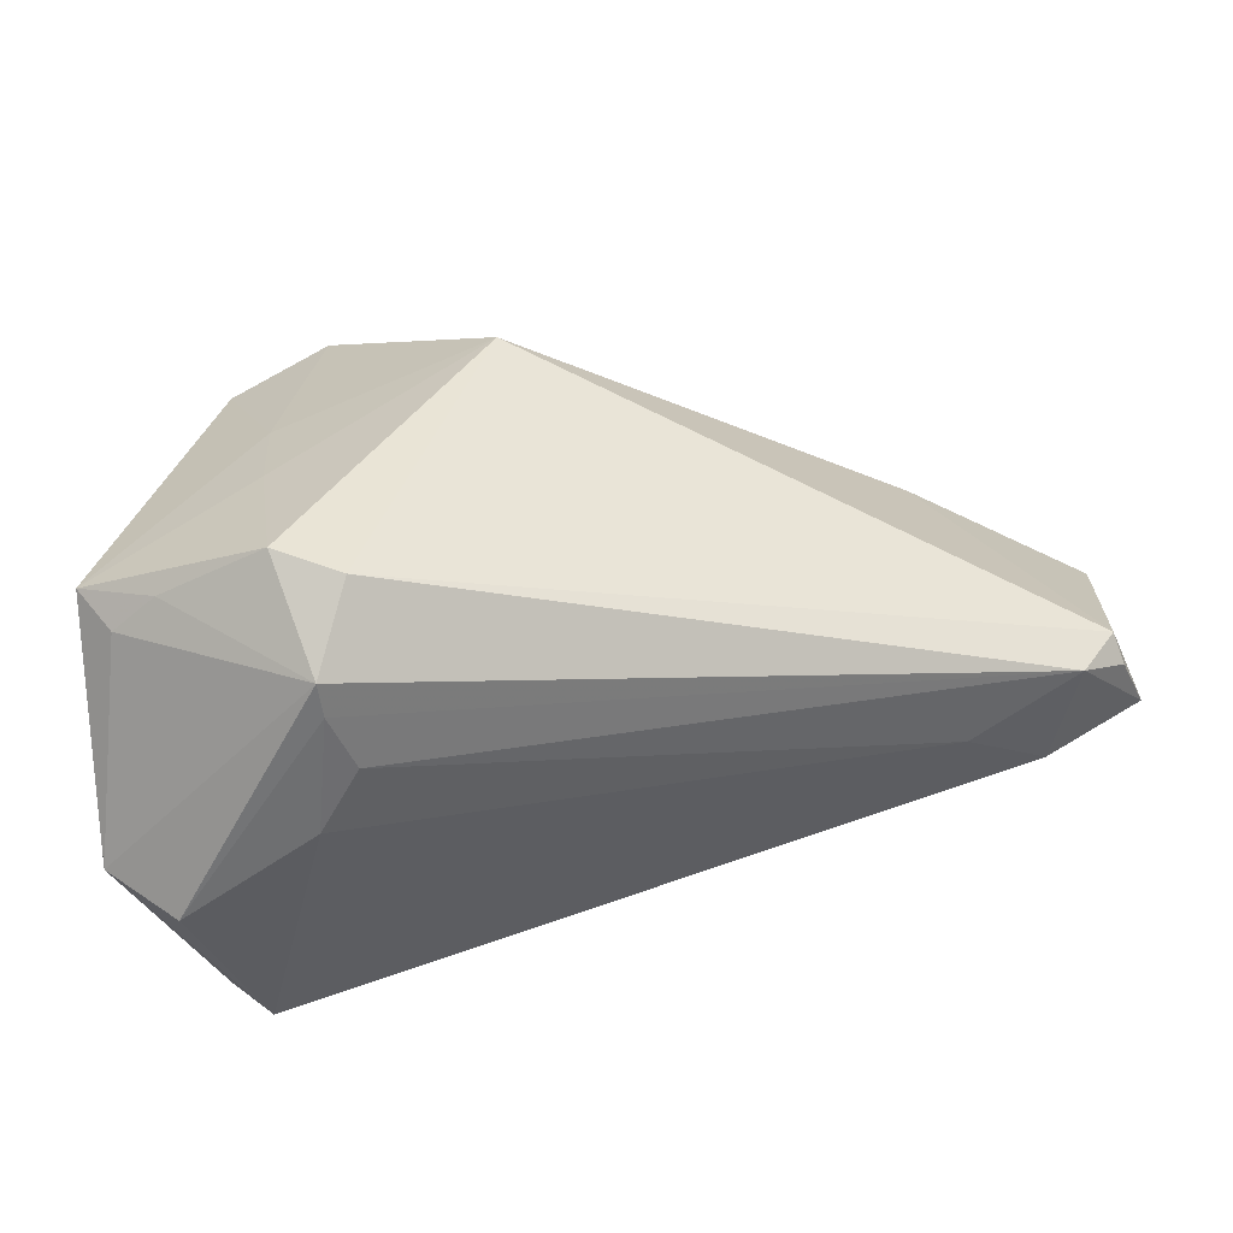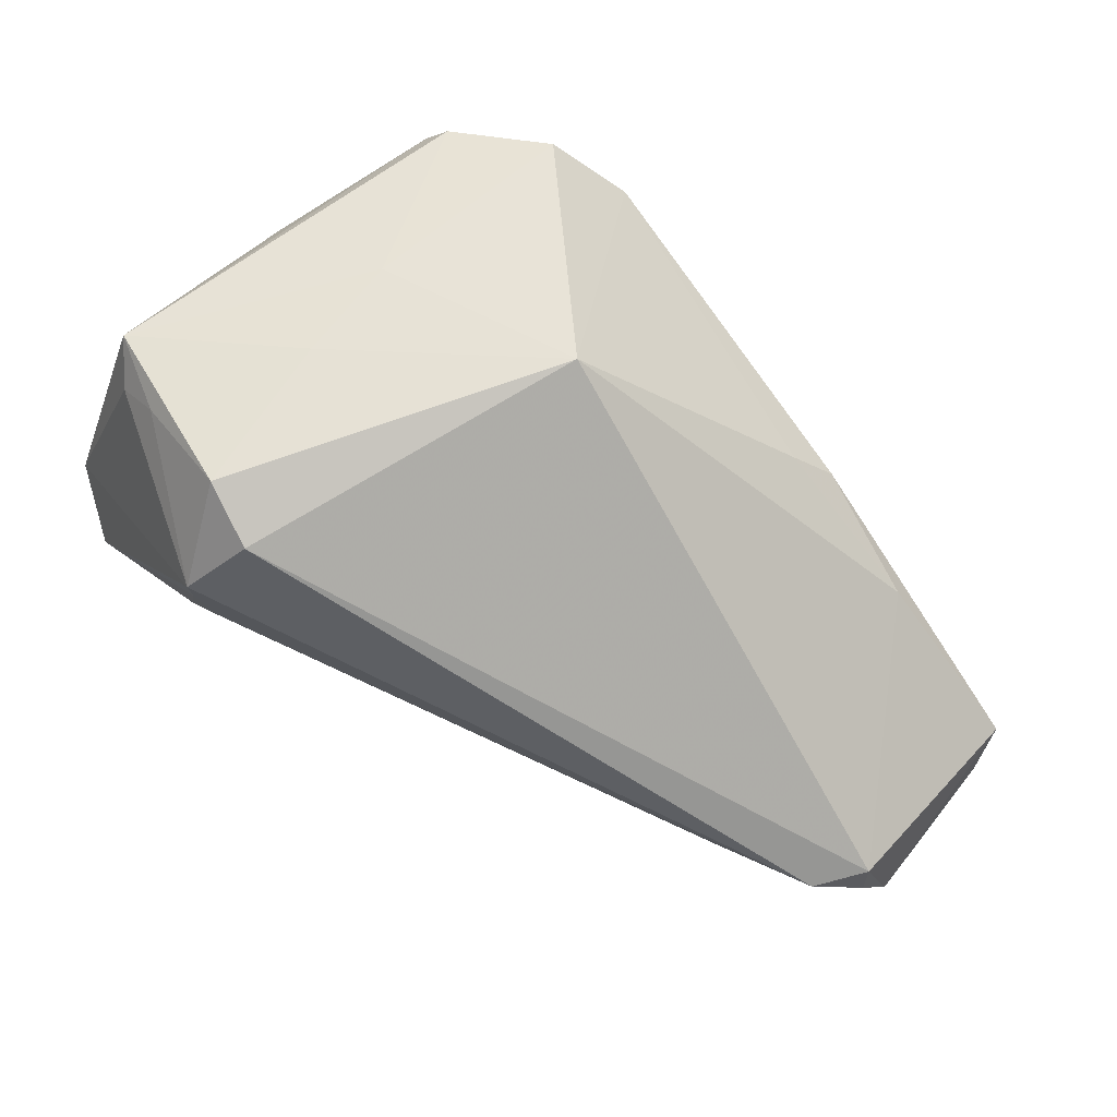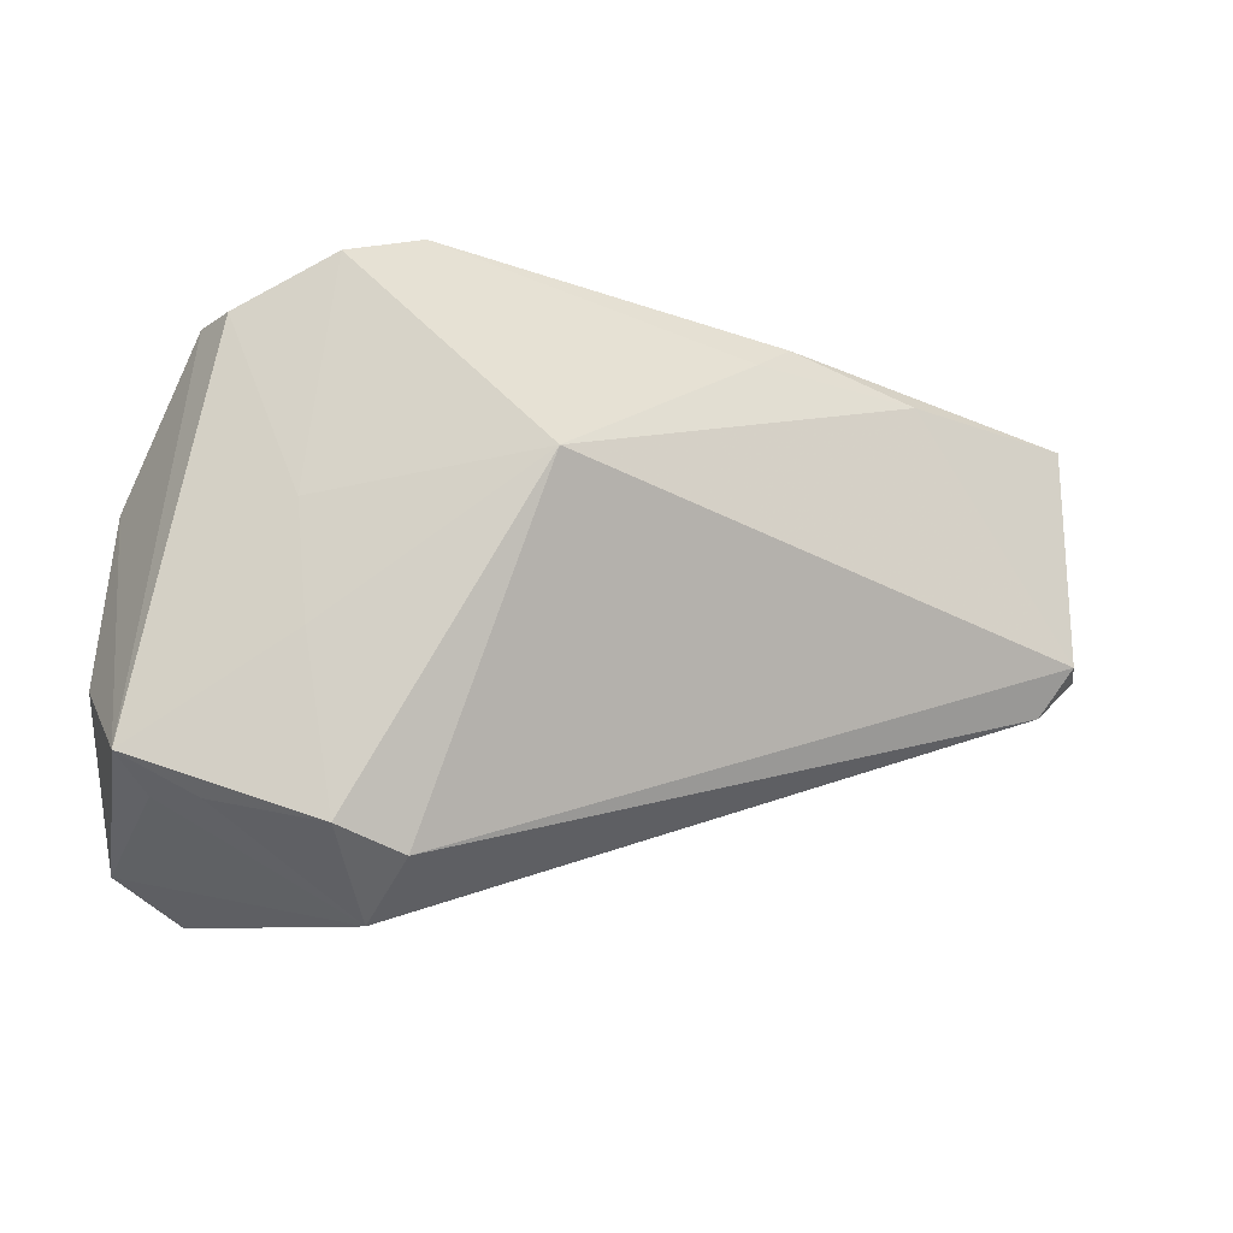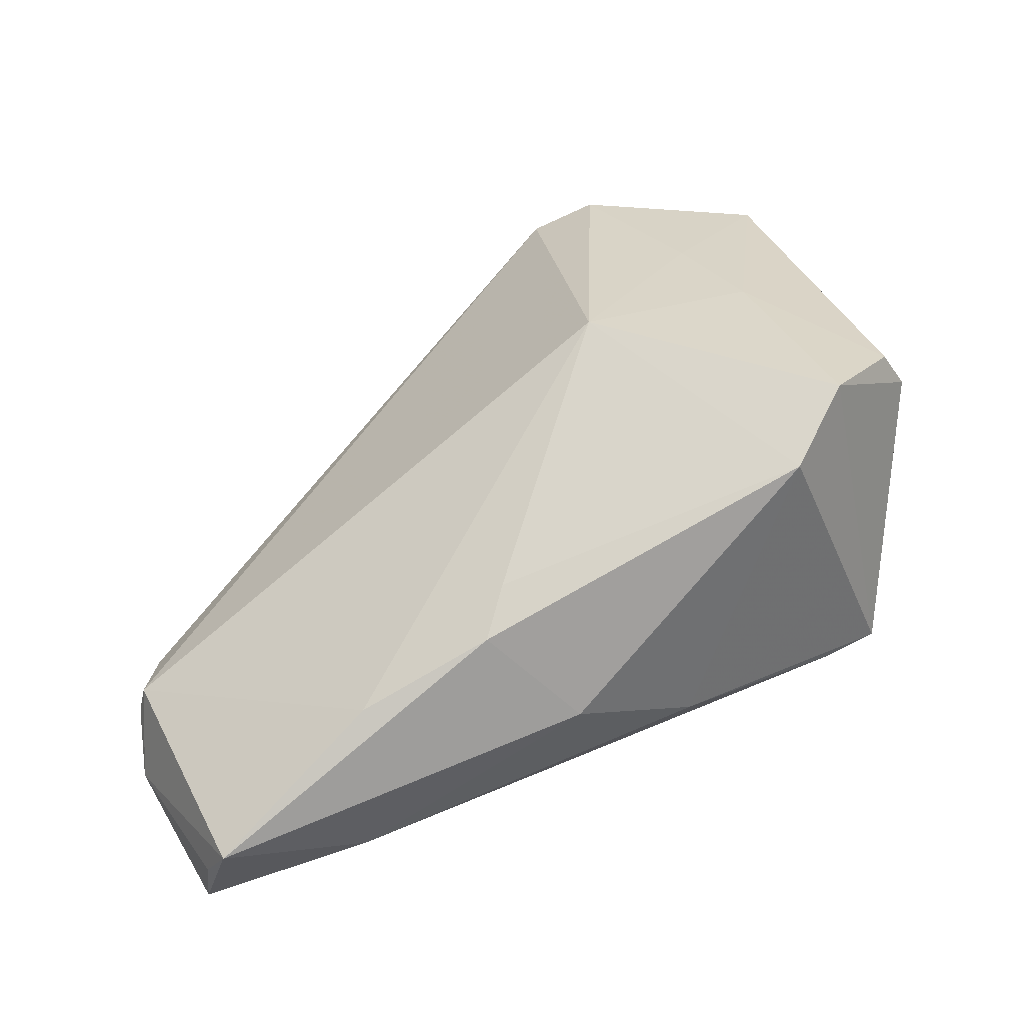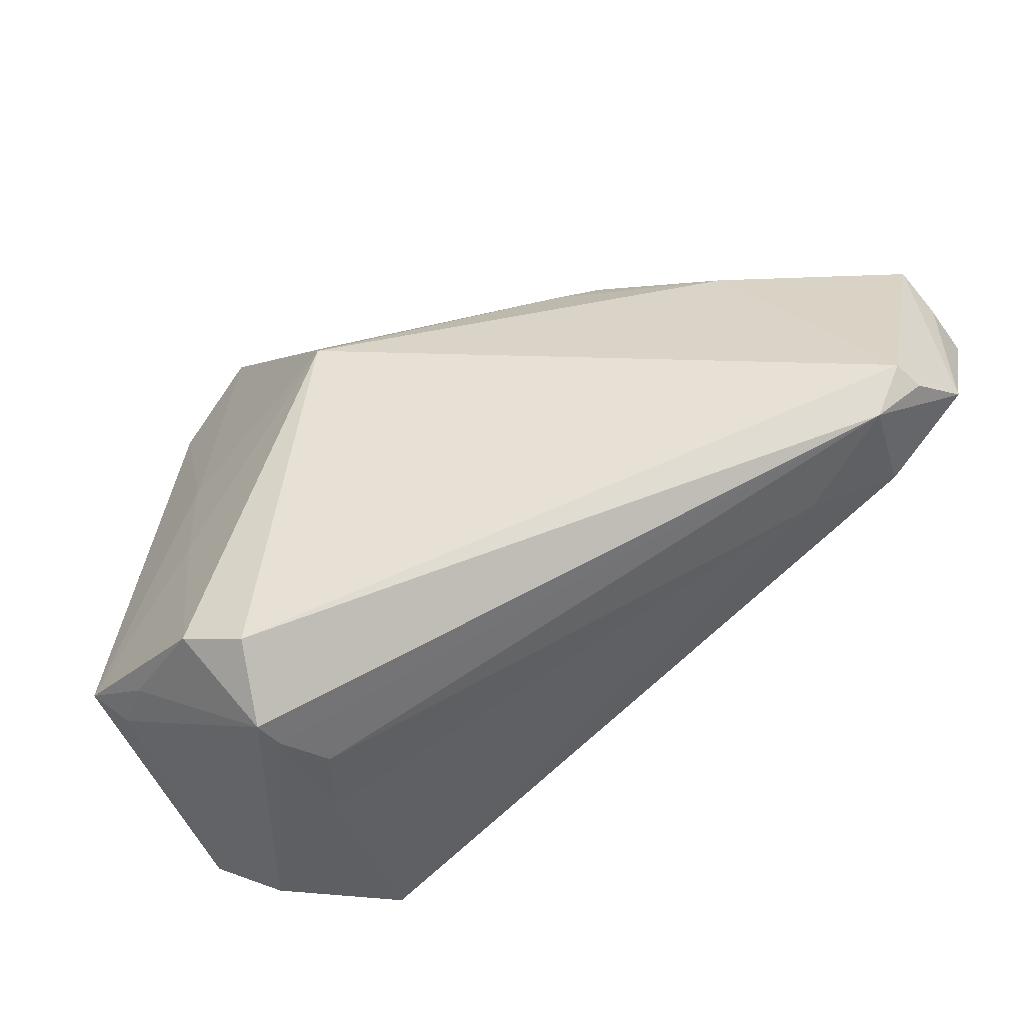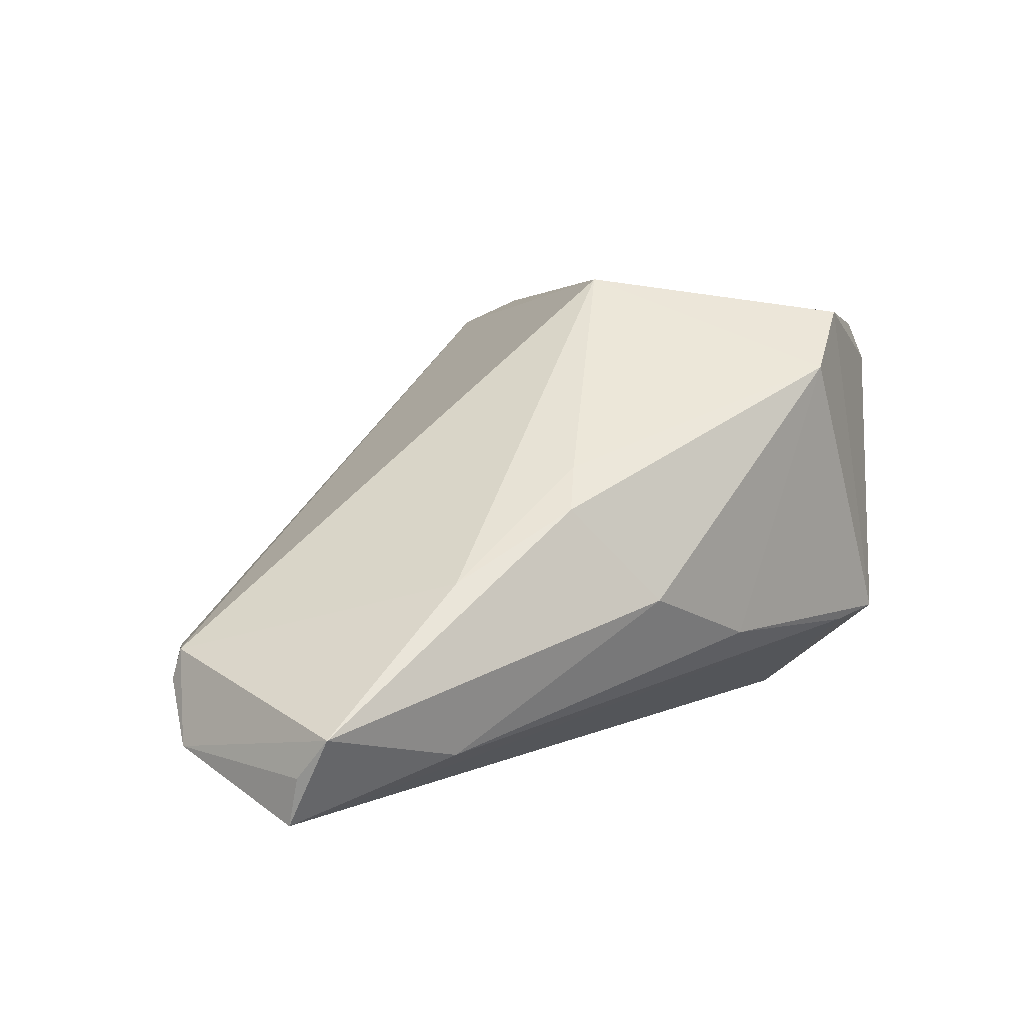
<metadata>
{"format":"obj","ext":"obj","renderer":"f3d","projection":"perspective","resolution":1024,"background":"white","views":[{"elev":-62.7,"azim":13.9,"up":"+Y"},{"elev":66.6,"azim":40.4,"up":"+Z"},{"elev":-13.8,"azim":-0.0,"up":"+Y"},{"elev":30.6,"azim":151.8,"up":"+Z"},{"elev":-50.6,"azim":42.8,"up":"+Y"},{"elev":4.7,"azim":135.6,"up":"+Z"}]}
</metadata>
<code>
v 0.04959 0.0236 -0.01926
v -0.02338 -0.03388 0.01686
v 0.04843 0.006555 -0.02576
v 0.04514 -0.008073 -0.01318
v -0.02971 0.005166 0.02614
v 0.008548 0.0325 -0.007595
v 0.05091 0.0002598 -0.0229
v -0.04933 0.007587 0.0108
v -0.04053 0.02404 0.01944
v 0.03984 -0.004905 -0.02409
v 0.04948 -0.003541 -0.01602
v -0.0286 -0.007317 0.02672
v -0.0433 -0.02231 0.02093
v 0.03187 0.024 -0.004485
v -0.04732 0.01457 -0.00602
v -0.01879 0.03388 0.01843
v 0.01447 0.02469 0.007341
v 0.04975 0.01746 -0.02915
v -0.007405 0.03113 -0.01291
v 0.05019 0.01937 -0.02376
v -0.02565 -0.02579 0.02729
v -0.04631 -0.01857 0.02439
v 0.01808 0.0278 0.002921
v -0.02639 0.03007 0.02511
v -0.04131 -0.02345 -0.02371
v -0.03538 0.02957 -0.01223
v -0.04554 -0.005557 -0.02915
v 0.04908 -0.002584 -0.01259
v 0.03221 -0.01052 -0.01698
v -0.02827 -0.03149 0.0003238
v 0.03241 0.02444 -0.02302
v -0.04261 0.006908 -0.02554
v -0.005238 0.009211 0.02915
v -0.01888 -0.02835 0.02419
v -0.04762 -0.01371 -0.02524
v -0.02379 -0.03341 0.01308
v -0.02909 0.02939 -0.01353
v -0.03728 0.02431 0.02372
v -0.04412 -0.03137 -0.005852
v -0.05091 -0.01088 0.01367
v -0.05091 0.003838 -0.006779
v -0.05091 -0.02676 -0.001313
v -0.03796 -0.02299 0.0238
v -0.02262 -0.03194 0.006447
f 34 28 33
f 4 28 34
f 1 6 23
f 23 6 16
f 27 41 32
f 32 18 27
f 20 18 1
f 35 25 42
f 27 25 35
f 42 41 35
f 35 41 27
f 42 25 39
f 18 20 7
f 1 28 7
f 7 20 1
f 27 18 10
f 10 25 27
f 10 7 4
f 26 16 19
f 16 6 19
f 1 23 14
f 14 28 1
f 33 28 14
f 17 16 33
f 17 23 16
f 33 14 17
f 17 14 23
f 40 41 42
f 42 22 40
f 37 32 26
f 18 32 37
f 26 19 37
f 24 16 26
f 26 9 24
f 33 16 24
f 15 9 26
f 26 32 15
f 15 32 41
f 42 39 2
f 4 34 2
f 11 28 4
f 4 7 11
f 11 7 28
f 18 7 3
f 3 10 18
f 7 10 3
f 30 39 25
f 41 40 8
f 8 15 41
f 9 15 8
f 22 9 8
f 8 40 22
f 18 37 31
f 31 37 19
f 1 18 31
f 31 6 1
f 31 19 6
f 33 24 5
f 38 9 22
f 38 24 9
f 22 5 38
f 38 5 24
f 13 22 42
f 42 2 13
f 21 2 34
f 21 34 33
f 25 10 29
f 29 30 25
f 29 10 4
f 44 29 4
f 30 29 44
f 36 2 39
f 39 30 36
f 30 44 36
f 4 2 36
f 36 44 4
f 43 13 2
f 2 21 43
f 22 13 43
f 43 21 22
f 12 5 22
f 22 21 12
f 33 5 12
f 12 21 33

</code>
